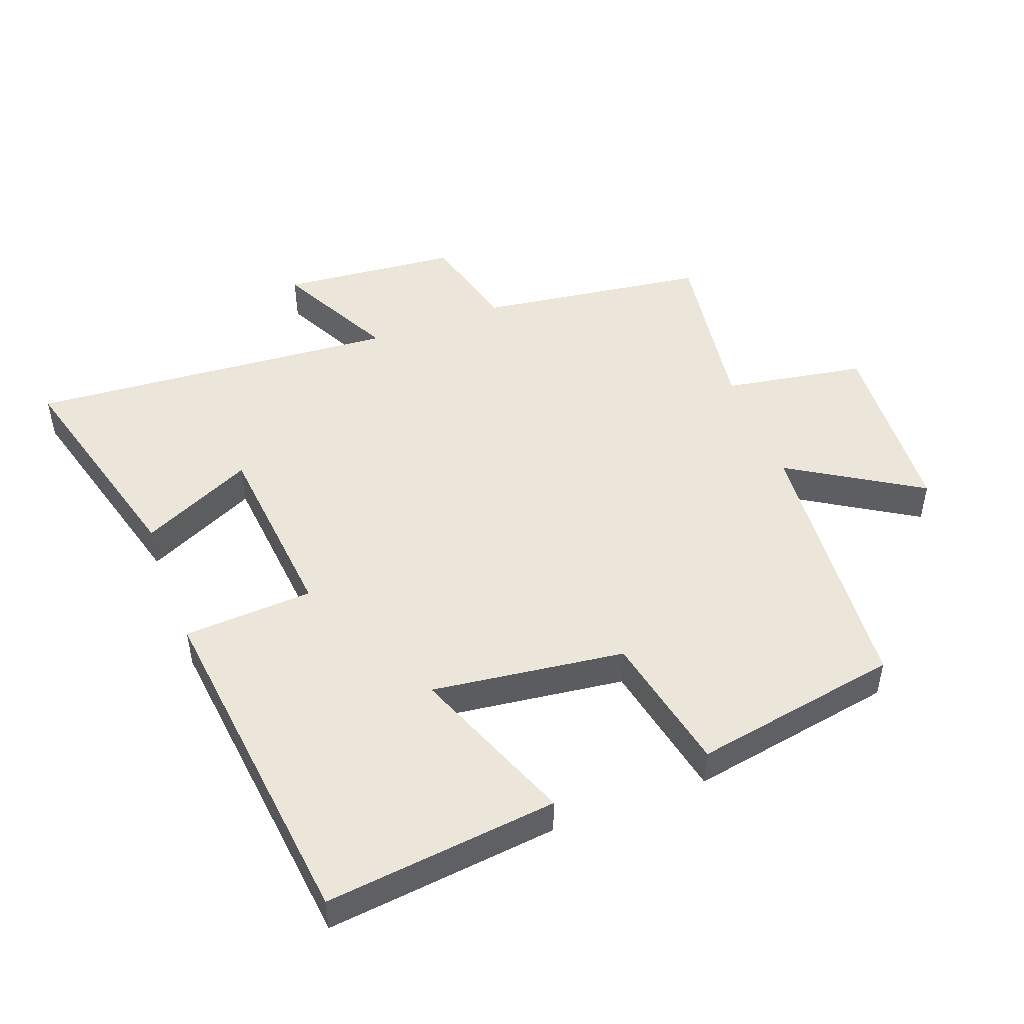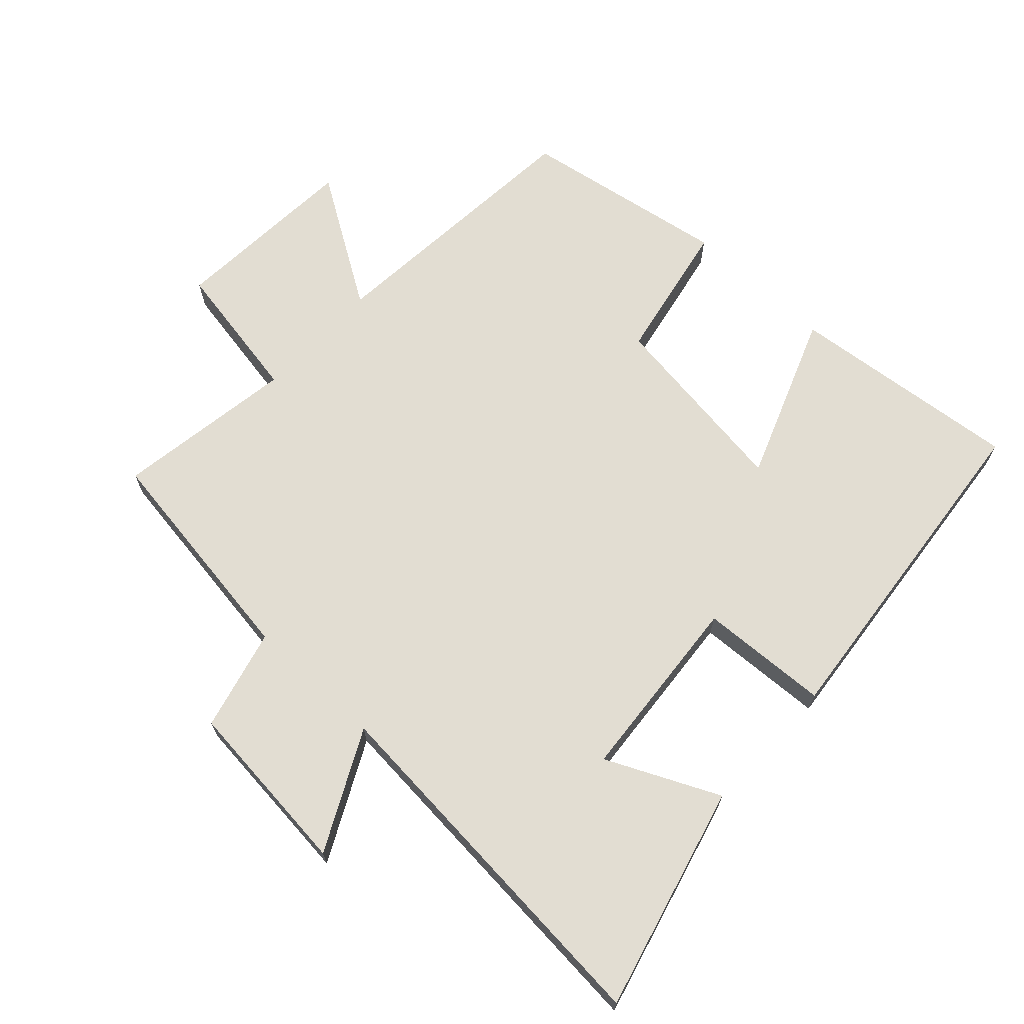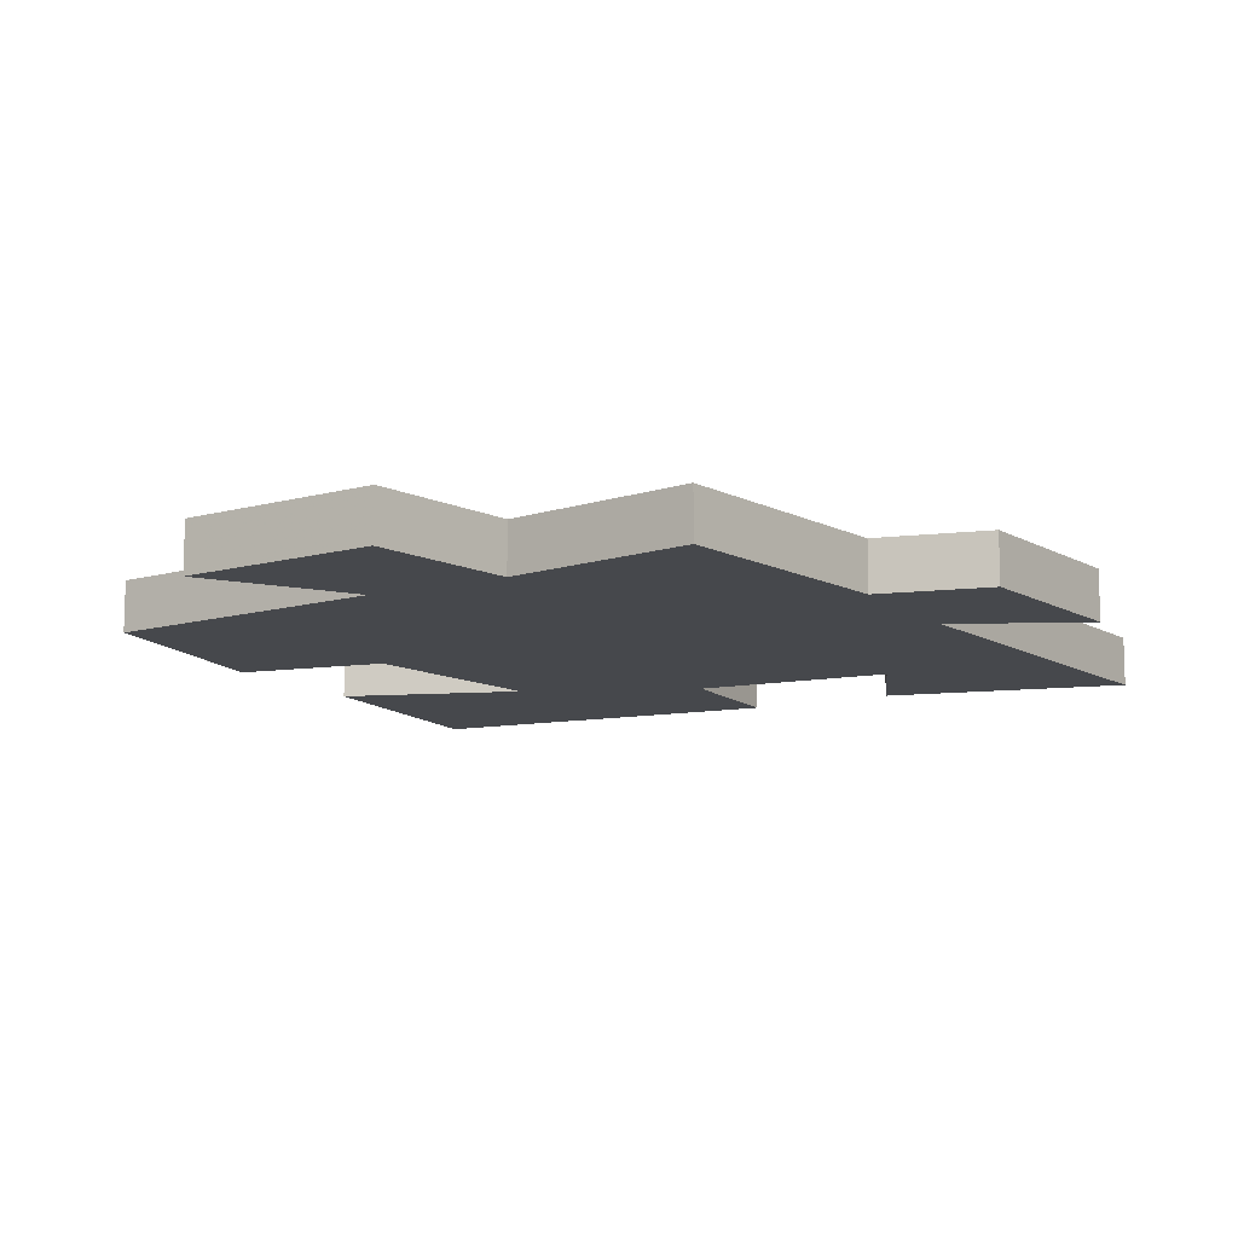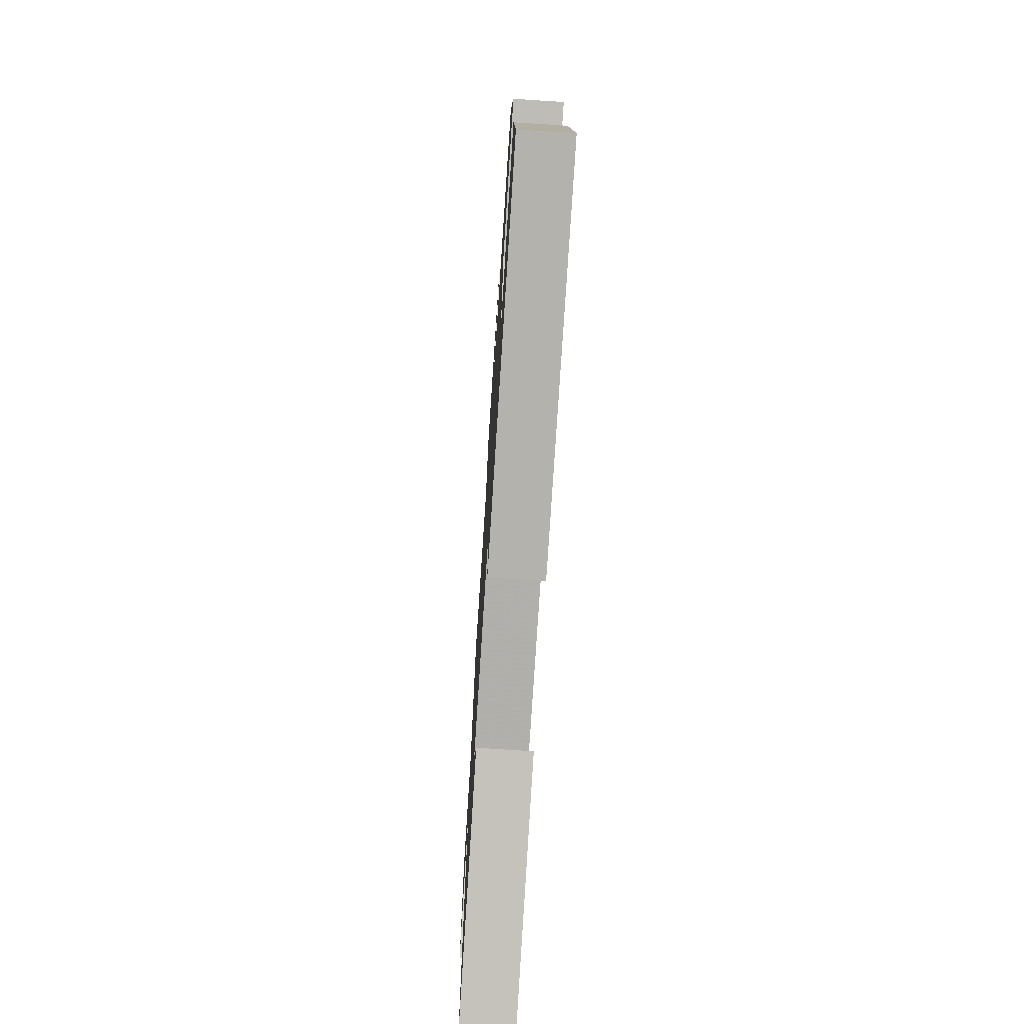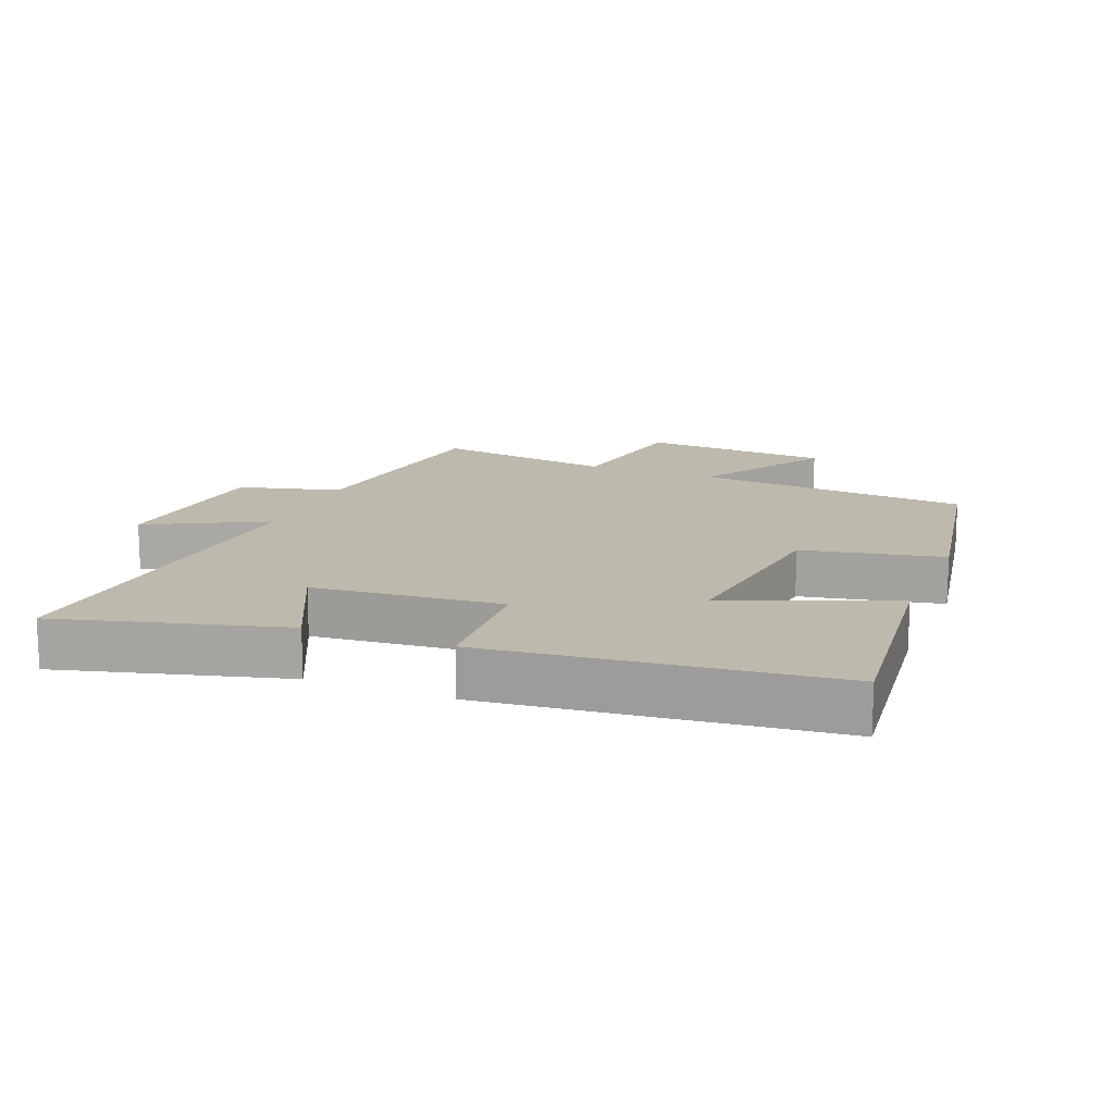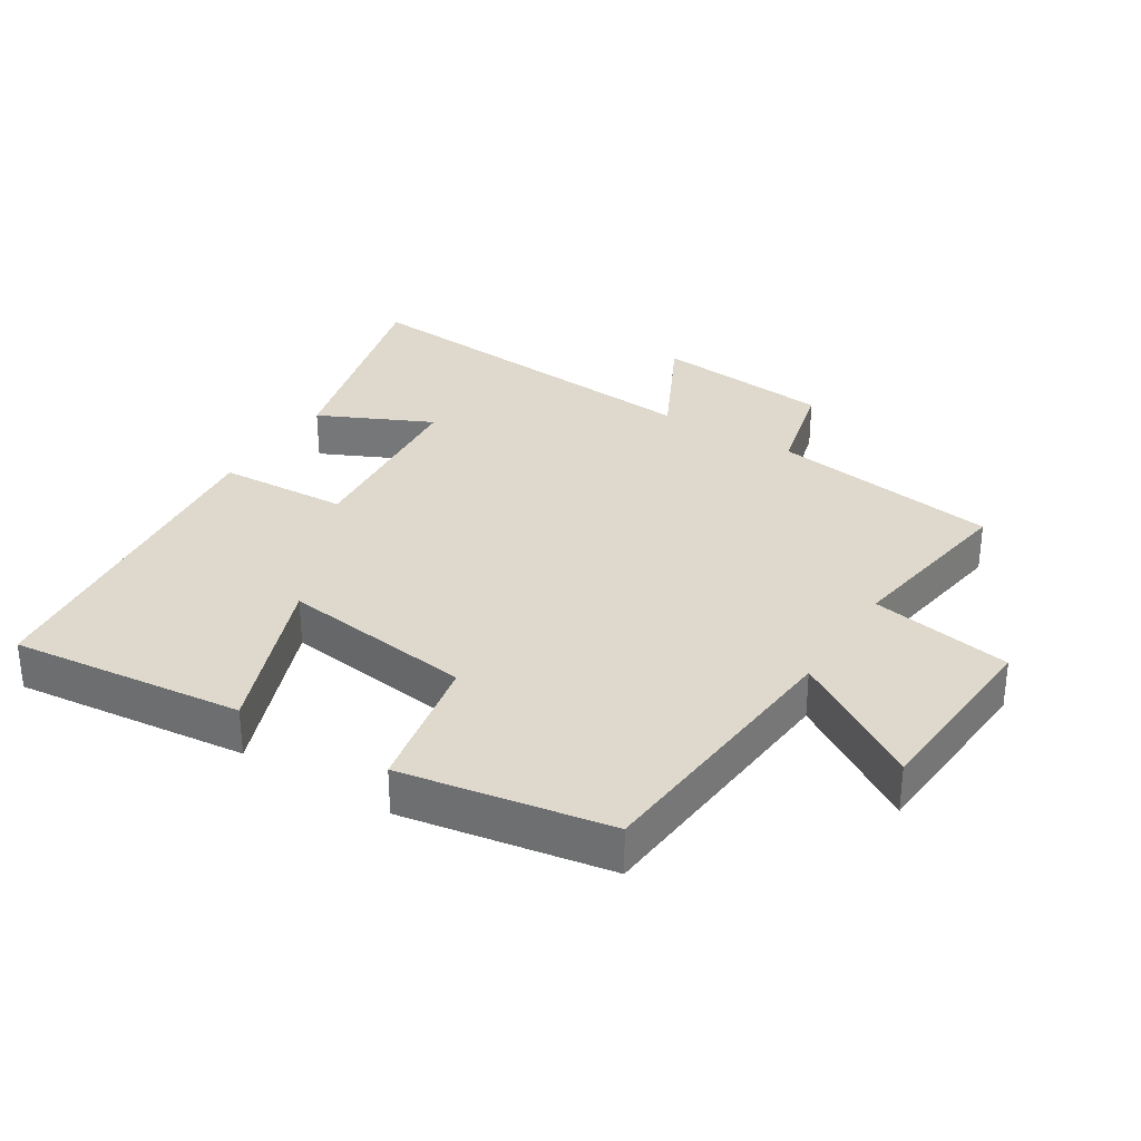
<metadata>
{"format":"obj","ext":"obj","renderer":"f3d","projection":"perspective","resolution":1024,"background":"white","views":[{"elev":48.4,"azim":-110.7,"up":"+Y"},{"elev":68.2,"azim":133.1,"up":"+Y"},{"elev":-11.2,"azim":30.7,"up":"+Y"},{"elev":-73.2,"azim":-93.7,"up":"+Z"},{"elev":15.3,"azim":-158.3,"up":"+Y"},{"elev":32.0,"azim":-57.7,"up":"+Y"}]}
</metadata>
<code>
v -0.54 0.07 -0.443
v -0.5 0.07 -0.089
v -0.248 0.07 -0.186
v -0.286 0.07 0.108
v -0.5 0.07 0.151
v -0.444 0.07 0.466
v -0.025 0.07 0.5
v -0.148 0.07 0.698
v 0.14 0.07 0.716
v 0.177 0.07 0.5
v 0.451 0.07 0.541
v 0.5 0.07 0.192
v 0.655 0.07 0.152
v 0.681 0.07 -0.118
v 0.5 0.07 -0.026
v 0.544 0.07 -0.591
v 0.202 0.07 -0.5
v 0.283 0.07 -0.329
v -0.005 0.07 -0.303
v -0.016 0.07 -0.5
v -0.54 0 -0.443
v -0.5 0 -0.089
v -0.248 0 -0.186
v -0.286 0 0.108
v -0.5 0 0.151
v -0.444 0 0.466
v -0.025 0 0.5
v -0.148 0 0.698
v 0.14 0 0.716
v 0.177 0 0.5
v 0.451 0 0.541
v 0.5 0 0.192
v 0.655 0 0.152
v 0.681 0 -0.118
v 0.5 0 -0.026
v 0.544 0 -0.591
v 0.202 0 -0.5
v 0.283 0 -0.329
v -0.005 0 -0.303
v -0.016 0 -0.5
f 1 2 3
f 20 1 3
f 19 20 3
f 18 19 3 4
f 15 16 17 18
f 15 18 4
f 12 13 14 15
f 15 4 5
f 12 15 5
f 11 12 5
f 10 11 5
f 7 8 9 10
f 5 6 7 10
f 23 22 21
f 23 21 40
f 23 40 39
f 24 23 39 38
f 38 37 36 35
f 24 38 35
f 35 34 33 32
f 25 24 35
f 25 35 32
f 25 32 31
f 25 31 30
f 30 29 28 27
f 30 27 26 25
f 1 21 22 2
f 2 22 23 3
f 3 23 24 4
f 4 24 25 5
f 5 25 26 6
f 6 26 27 7
f 7 27 28 8
f 8 28 29 9
f 9 29 30 10
f 10 30 31 11
f 11 31 32 12
f 12 32 33 13
f 13 33 34 14
f 14 34 35 15
f 15 35 36 16
f 16 36 37 17
f 17 37 38 18
f 18 38 39 19
f 19 39 40 20
f 20 40 21 1

</code>
